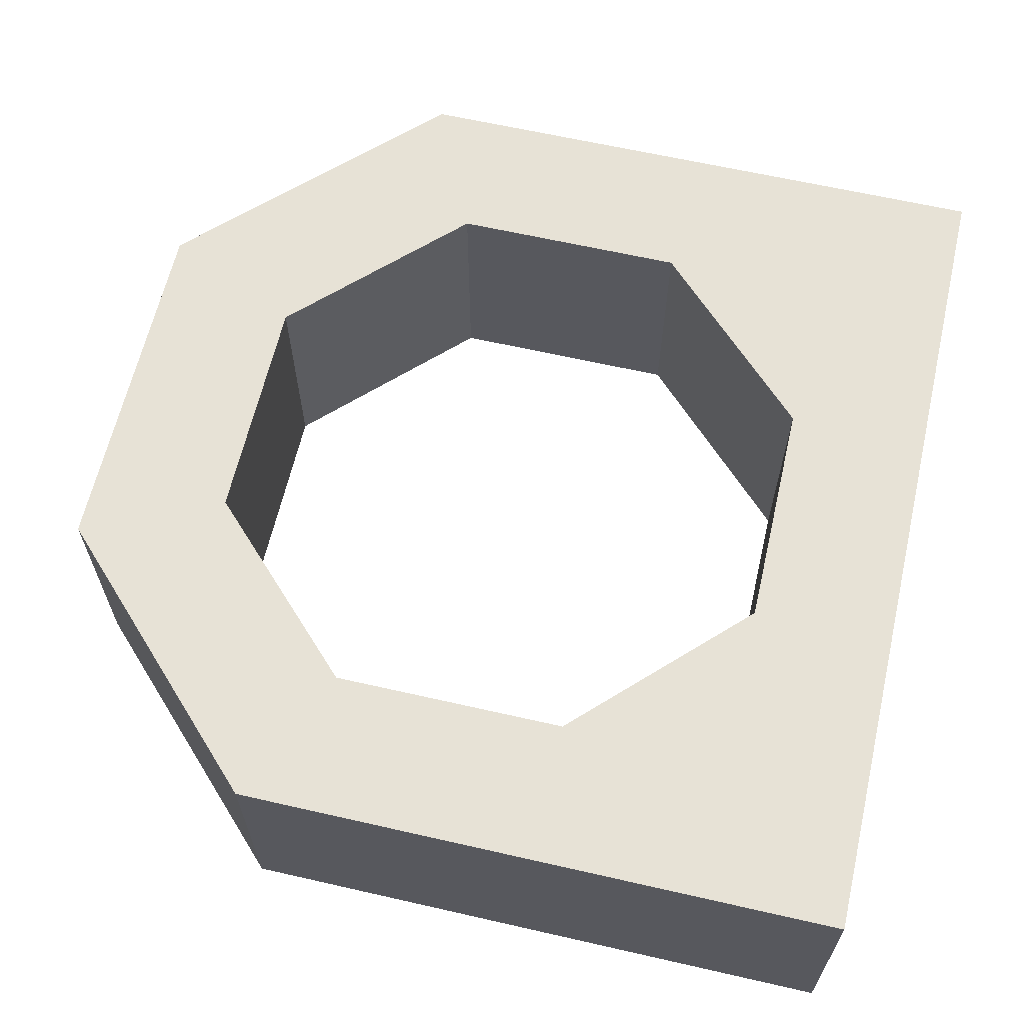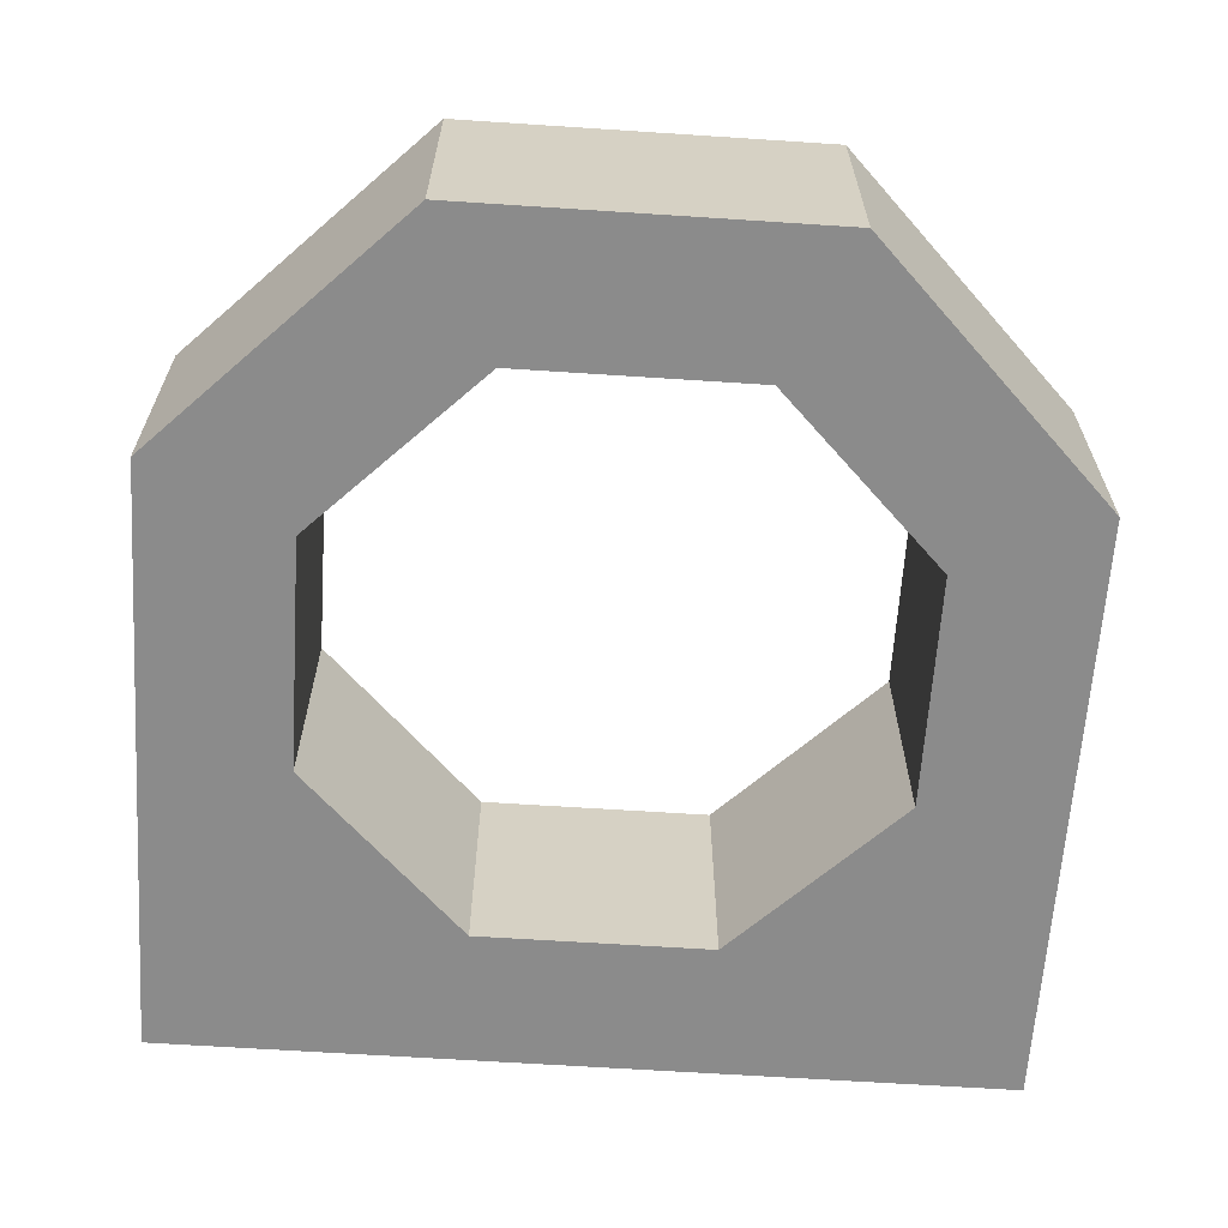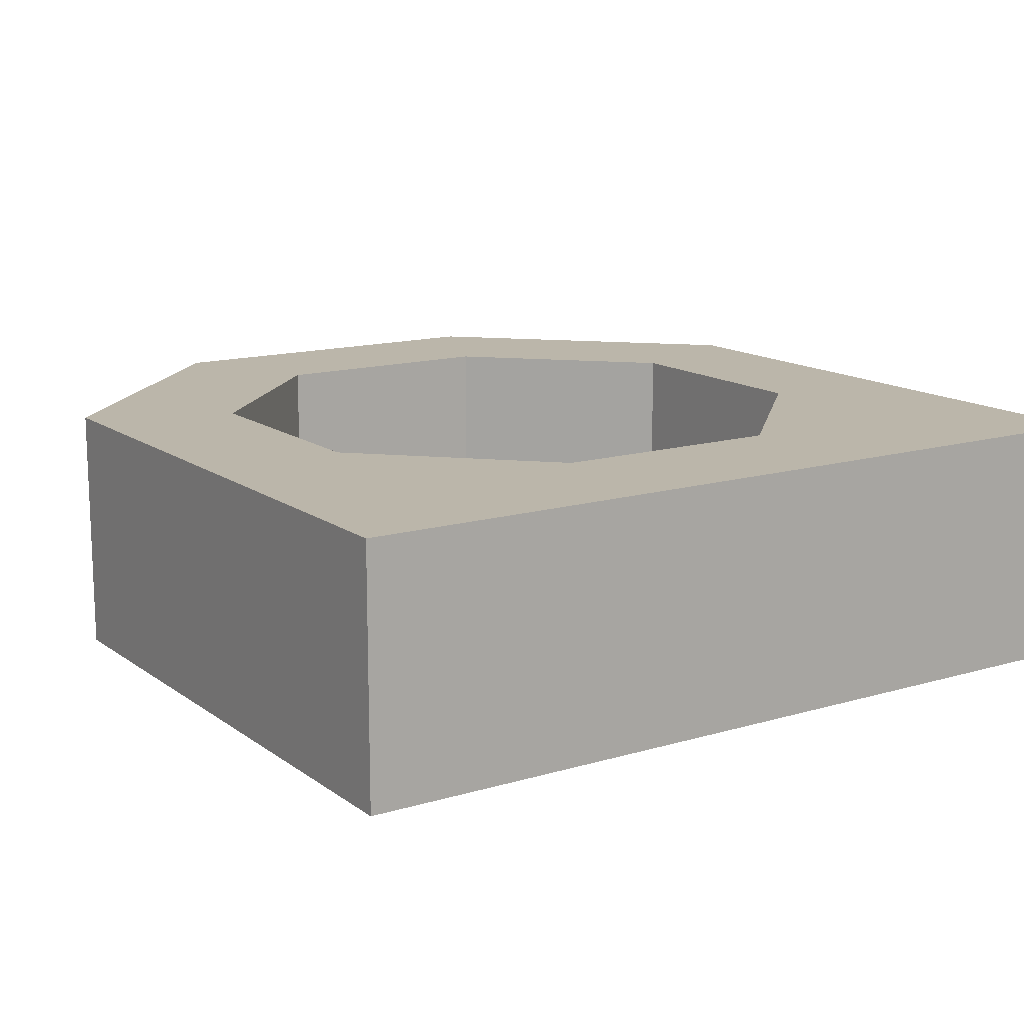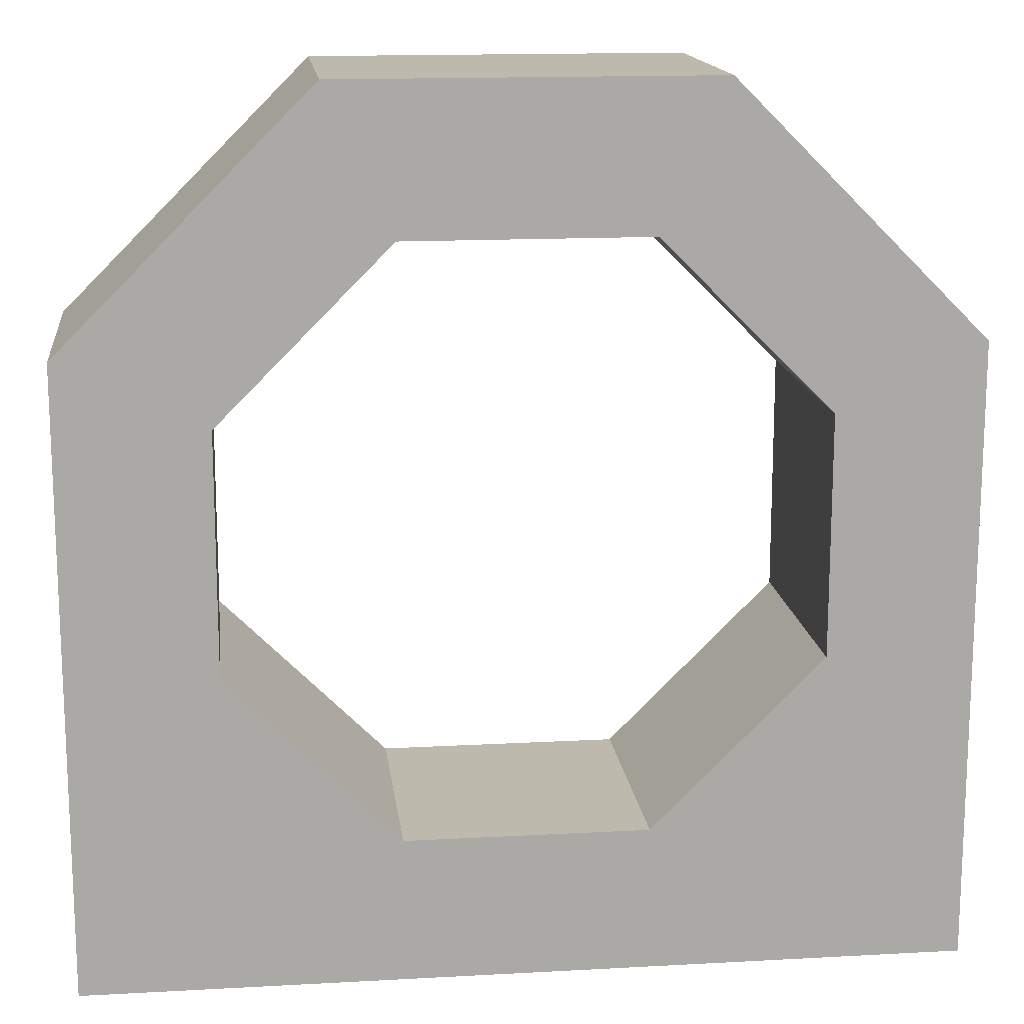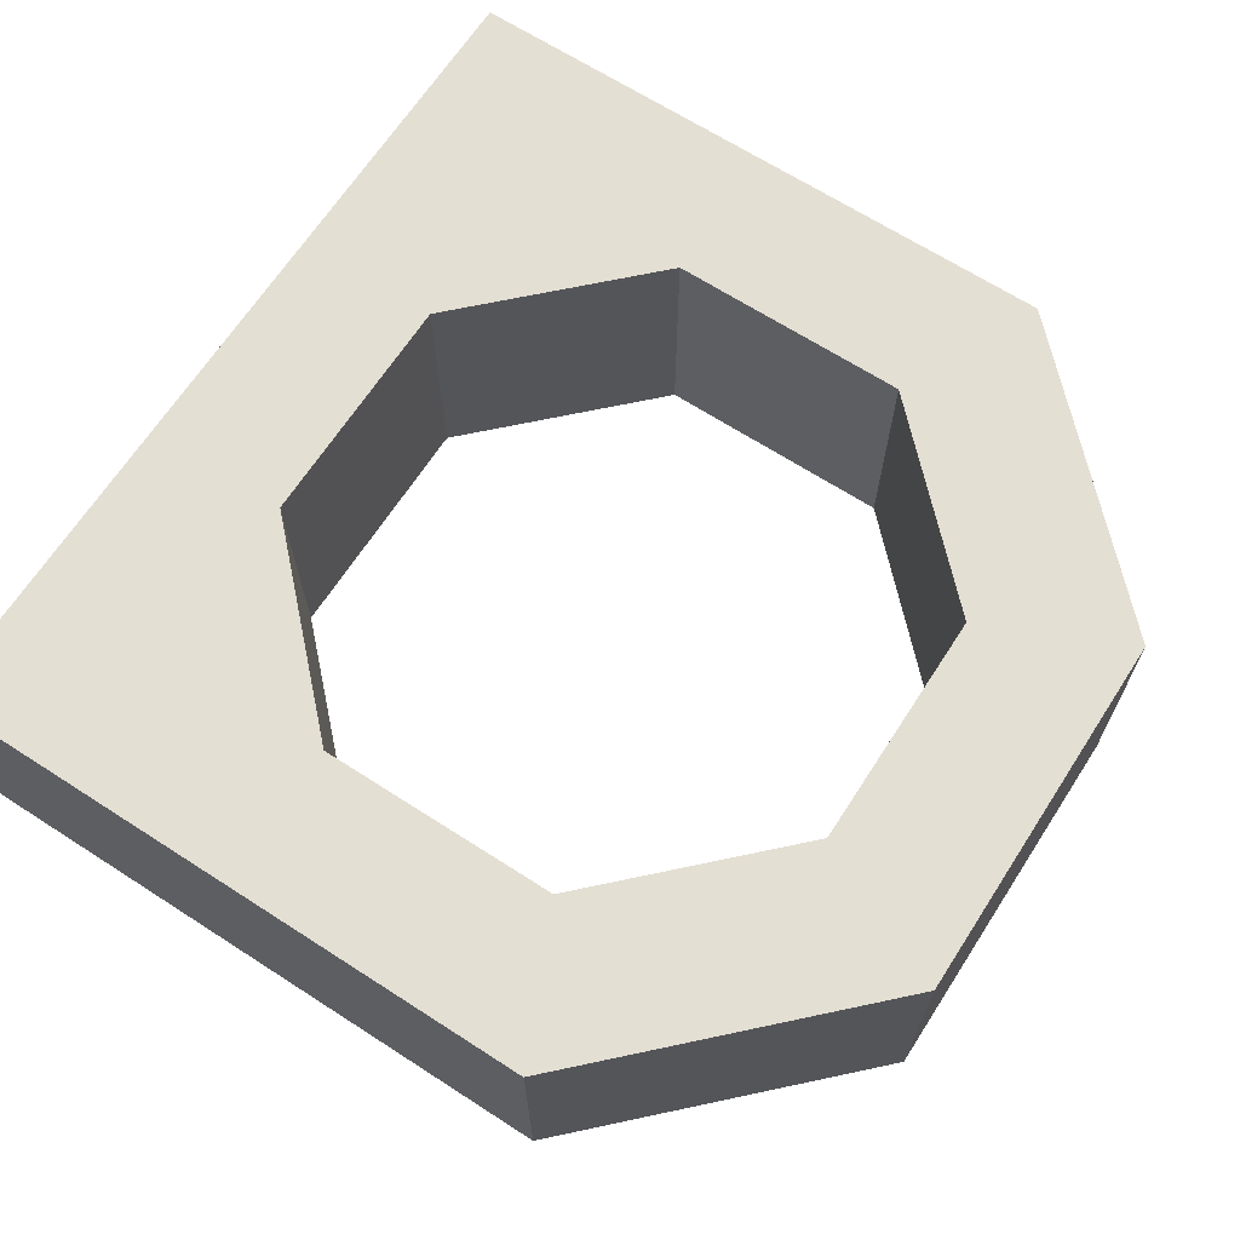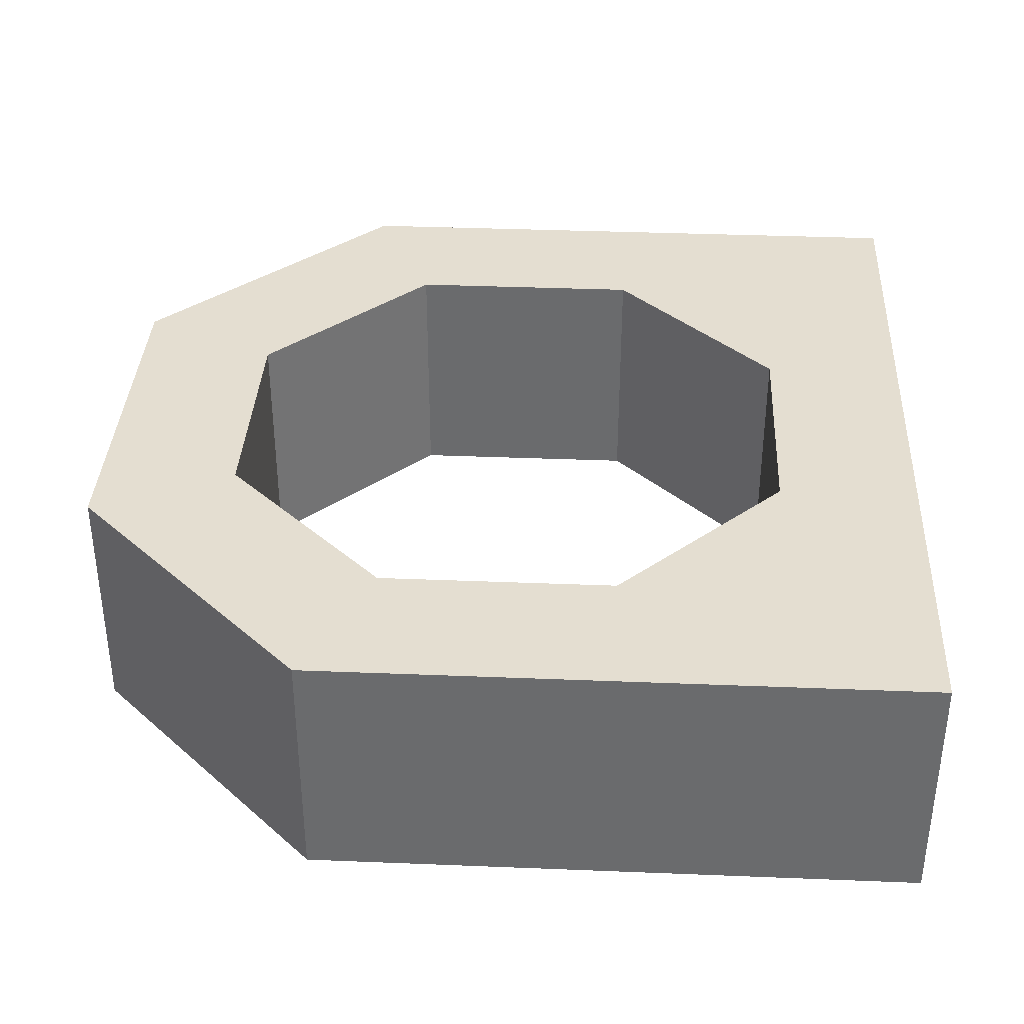
<metadata>
{"format":"obj","ext":"obj","renderer":"f3d","projection":"perspective","resolution":1024,"background":"white","views":[{"elev":63.4,"azim":-77.0,"up":"+Z"},{"elev":-63.9,"azim":176.2,"up":"+Z"},{"elev":14.0,"azim":-33.3,"up":"+Z"},{"elev":15.1,"azim":-6.7,"up":"+Y"},{"elev":66.8,"azim":122.9,"up":"+Z"},{"elev":36.4,"azim":-87.0,"up":"+Z"}]}
</metadata>
<code>
o MagRing_Cube.048
v 1.5 0.08579 0.9375
v 1.5 0.08579 0.0625
v 0.9142 -0.5 0.9375
v 0.9142 -0.5 0.0625
v -0.5 0.08579 0.9375
v -0.5 0.08579 0.0625
v -0.5 0.9142 0.9375
v -0.5 0.9142 0.0625
v 1.5 0.9142 0.9375
v 1.5 0.9142 0.0625
v 0.08579 1.5 0.9375
v 0.08579 1.5 0.0625
v 0.9142 1.5 0.9375
v 0.9142 1.5 0.0625
v 0.08579 -0.5 0.9375
v 0.08579 -0.5 0.0625
v 2 -0.5 0.9375
v 2 0.08579 0.9375
v 2 -1 0.9375
v 2 -1 0.0625
v -0.1426 2 0.9375
v -0.1426 2 0.0625
v -1 1.143 0.9375
v -1 -1 0.0625
v -1 -1 0.9375
v -1 -1 0.0625
v 2 1.143 0.0625
v 2 1.143 0.9375
v 1.143 2 0.9375
v 1.143 2 0.0625
v -1 0.08579 0.9375
v -1 -0.5 0.9375
v 2 -0.5 0.0625
v 2 0.08579 0.0625
v -0.1426 2 0.0625
v -1 1.143 0.0625
v 2 -1 0.0625
v 2 1.143 0.0625
v 1.143 2 0.0625
v -1 -1 0.0625
v -1 0.08579 0.0625
v -1 -0.5 0.0625
v 0.9142 -0.5 0.0625
v 0.08579 1.5 0.0625
v 0.9142 1.5 0.0625
v -0.5 0.9142 0.0625
v 1.5 0.9142 0.0625
v 1.5 0.08579 0.0625
v 0.08579 -0.5 0.0625
v -0.5 0.08579 0.0625
v -1 -1 0.9375
v -1 1.143 0.9375
v -1 1.143 0.0625
v -0.1426 2 0.0625
v -0.1426 2 0.9375
f 5 15 16 6
f 9 13 14 10
f 3 1 2 4
f 13 11 12 14
f 9 28 29 13
f 11 7 8 12
f 7 5 6 8
f 1 9 10 2
f 30 22 21 29
f 9 1 18 28
f 17 18 1 3
f 19 17 32 25
f 24 51 52 53
f 19 25 26 20
f 53 52 55 54
f 28 27 30 29
f 15 3 4 16
f 11 13 29 21
f 11 21 23 7
f 5 7 23 31
f 15 5 31 32
f 19 20 27 28
f 43 48 34 33
f 48 47 38 34
f 45 39 38 47
f 45 44 35 39
f 40 42 33 37
f 42 41 50 49
f 46 50 41 36
f 46 36 35 44

</code>
